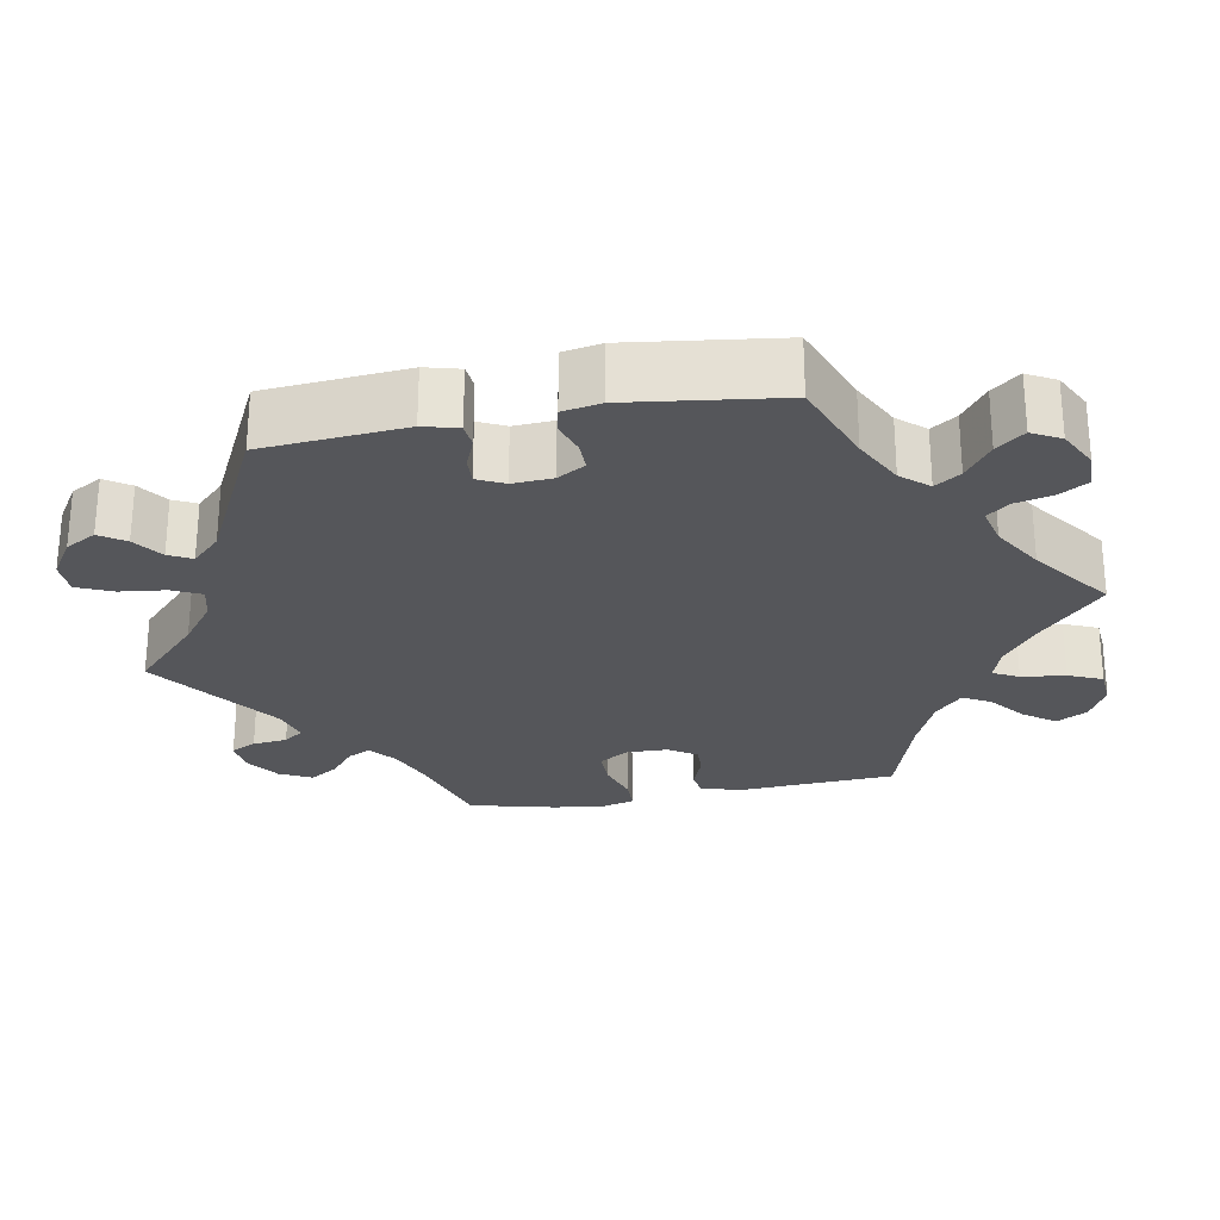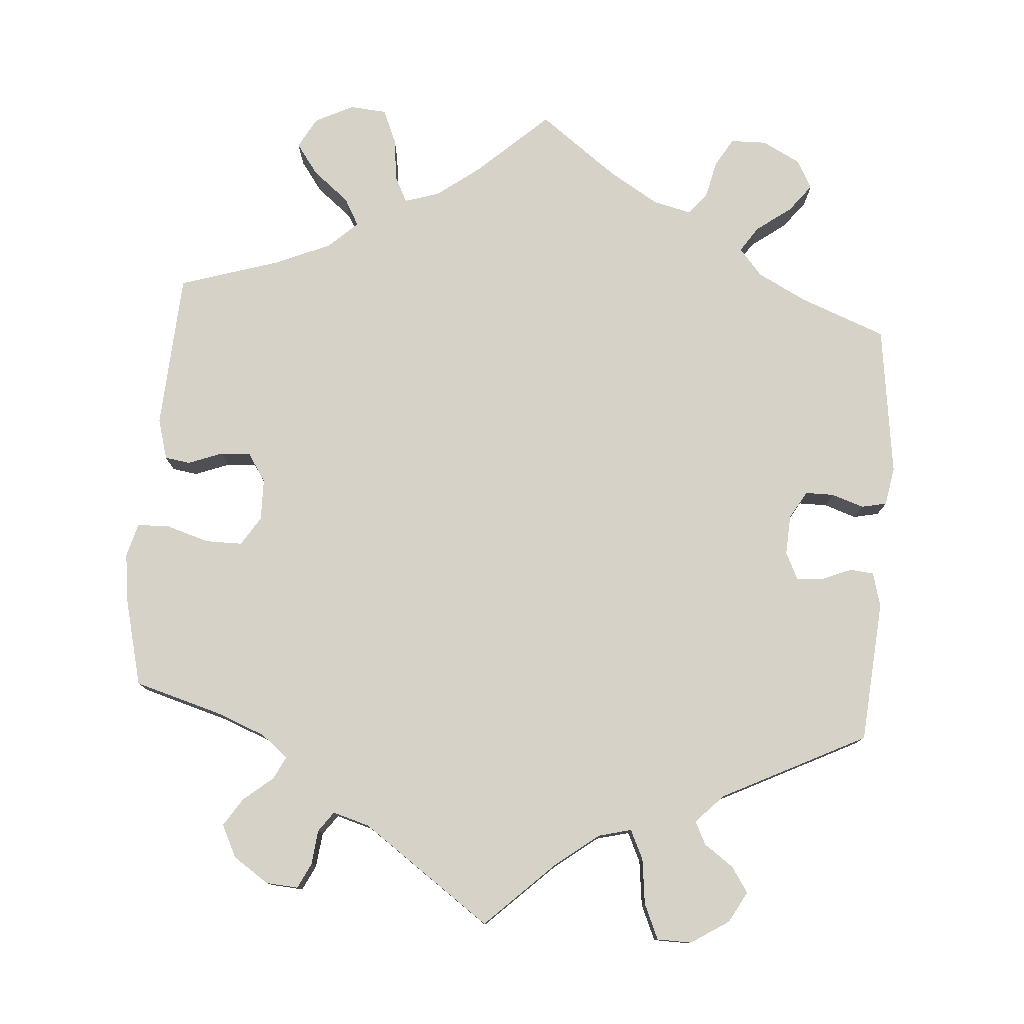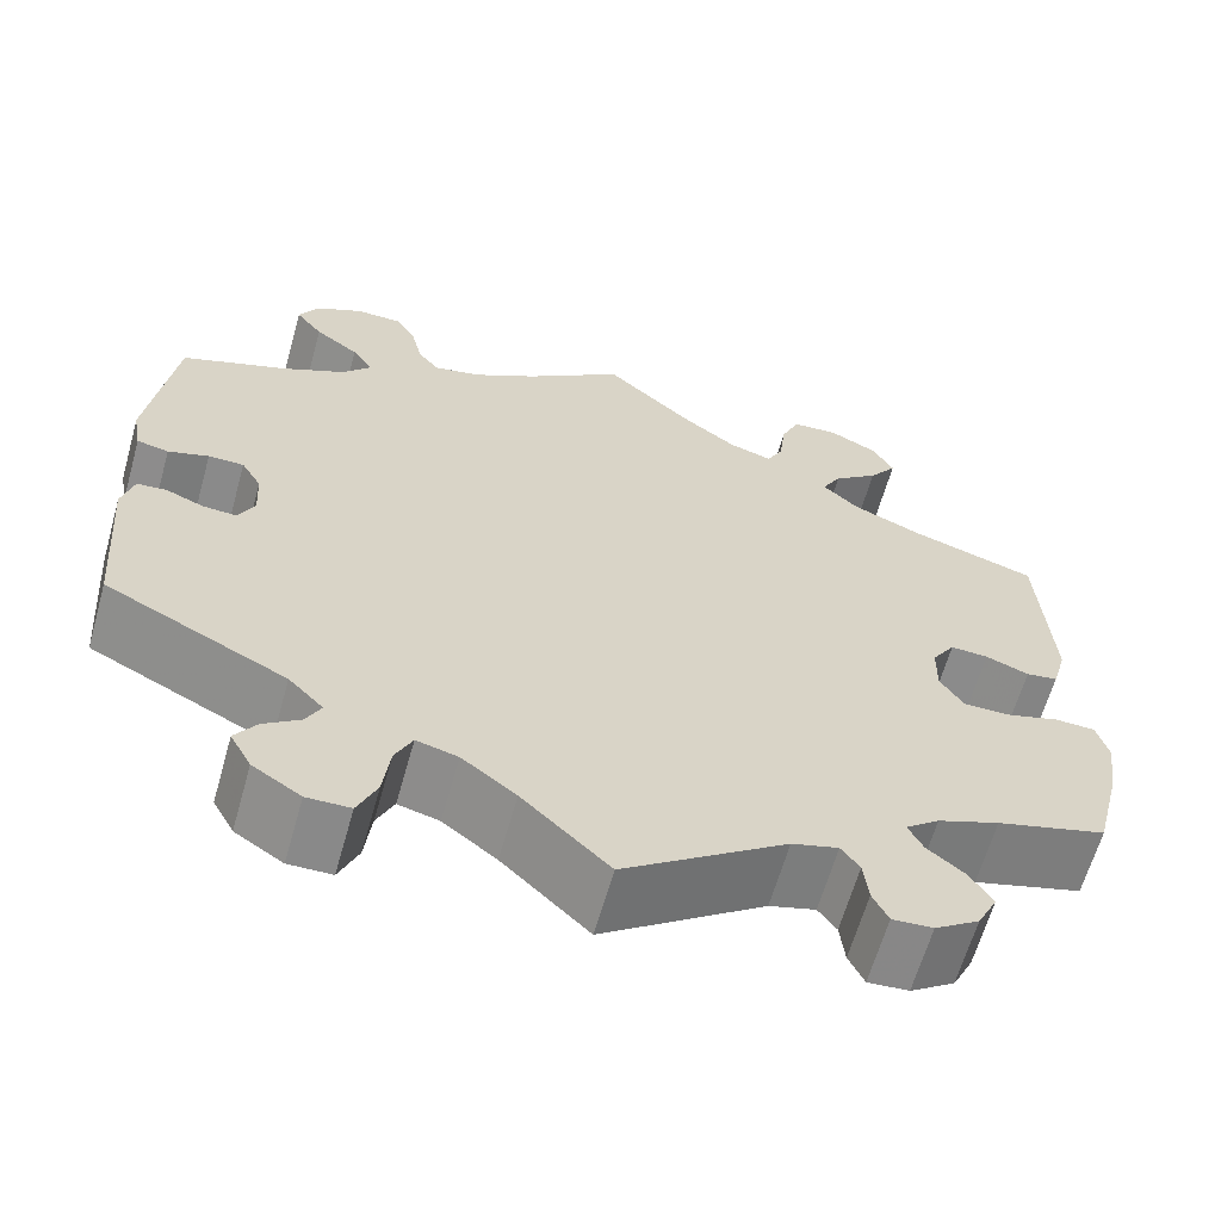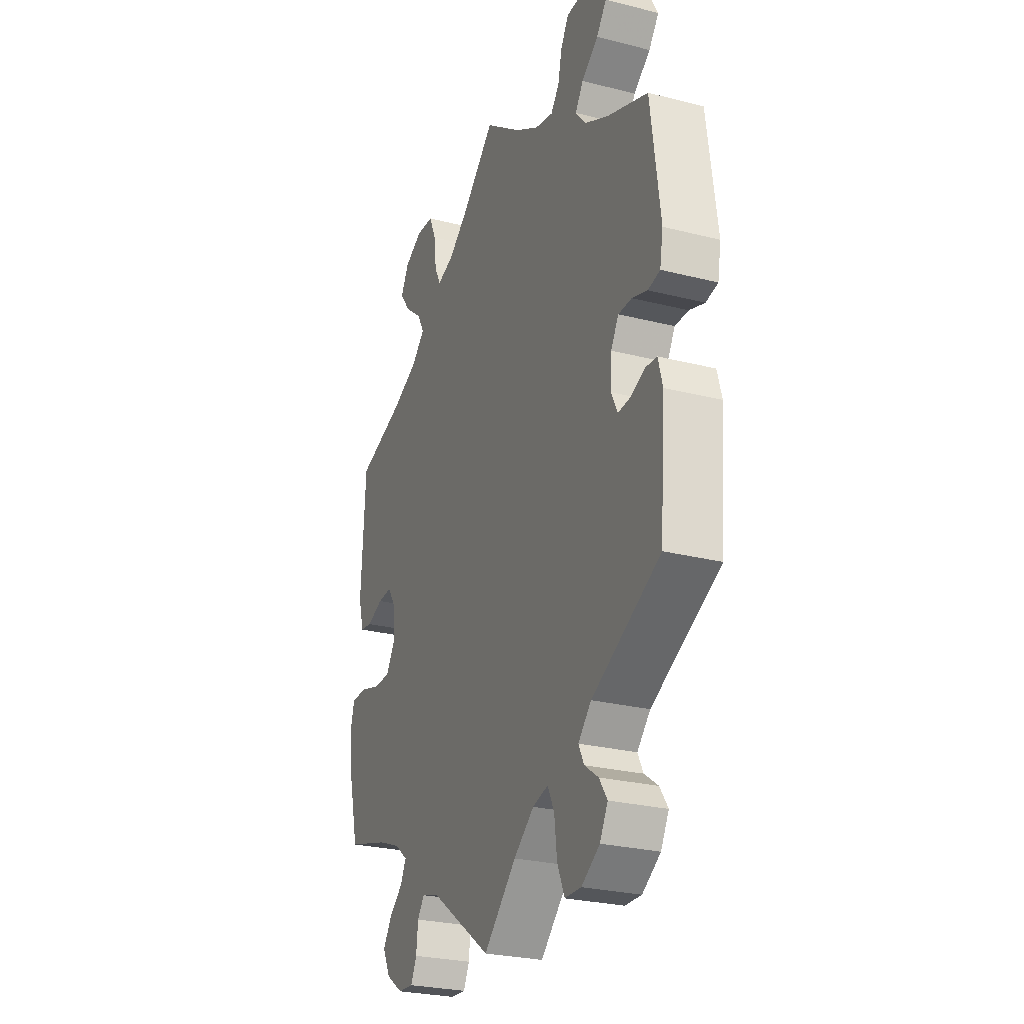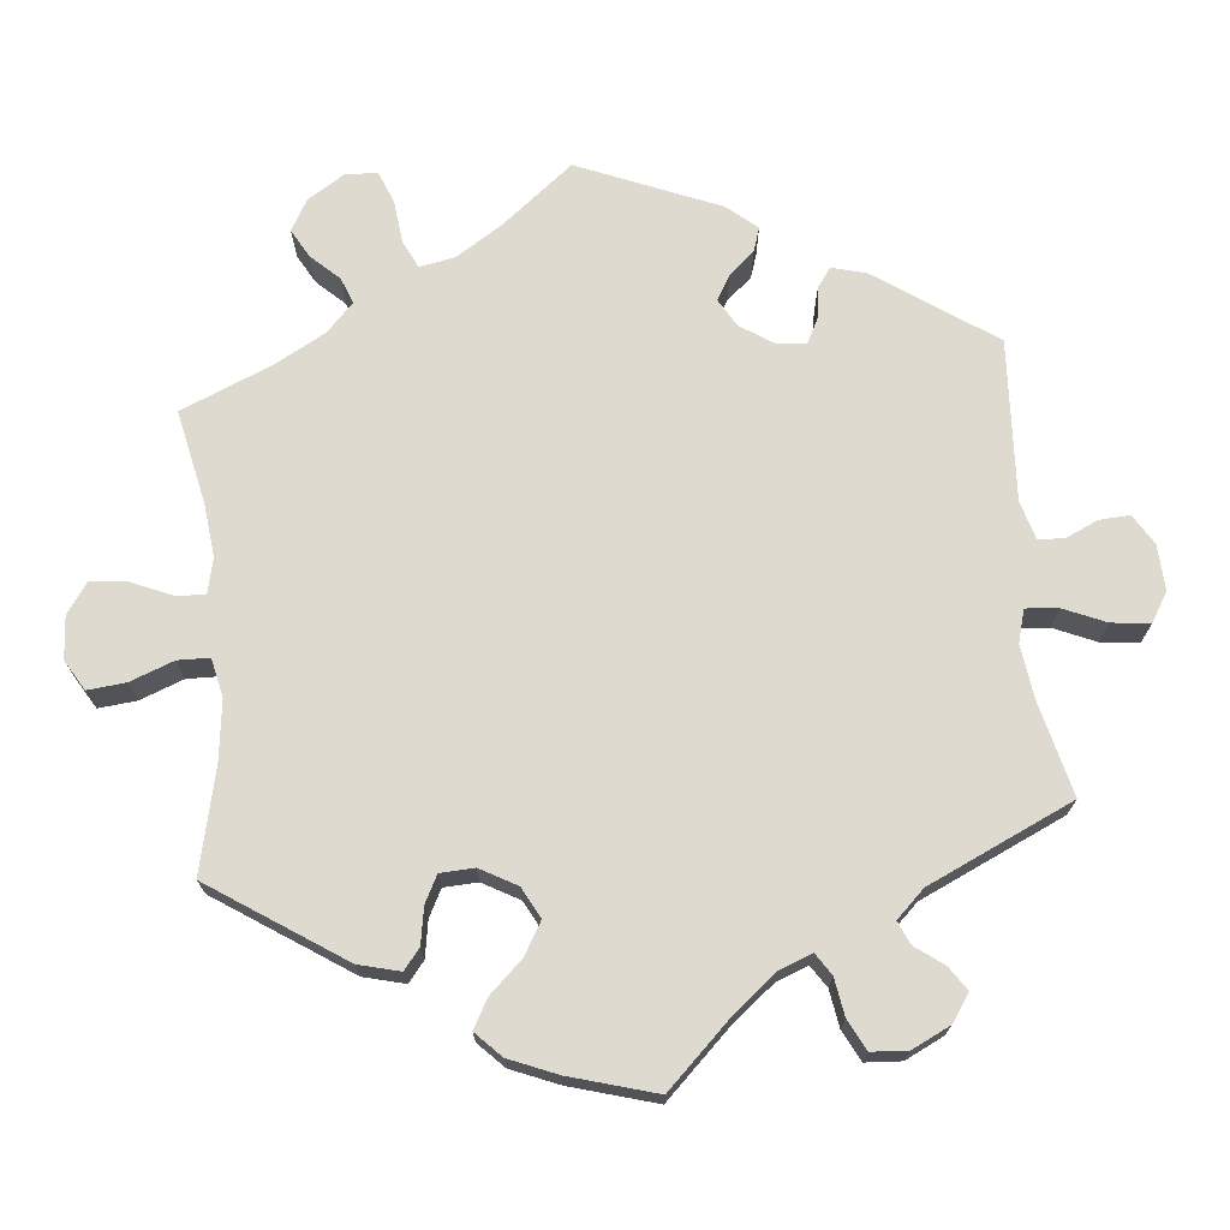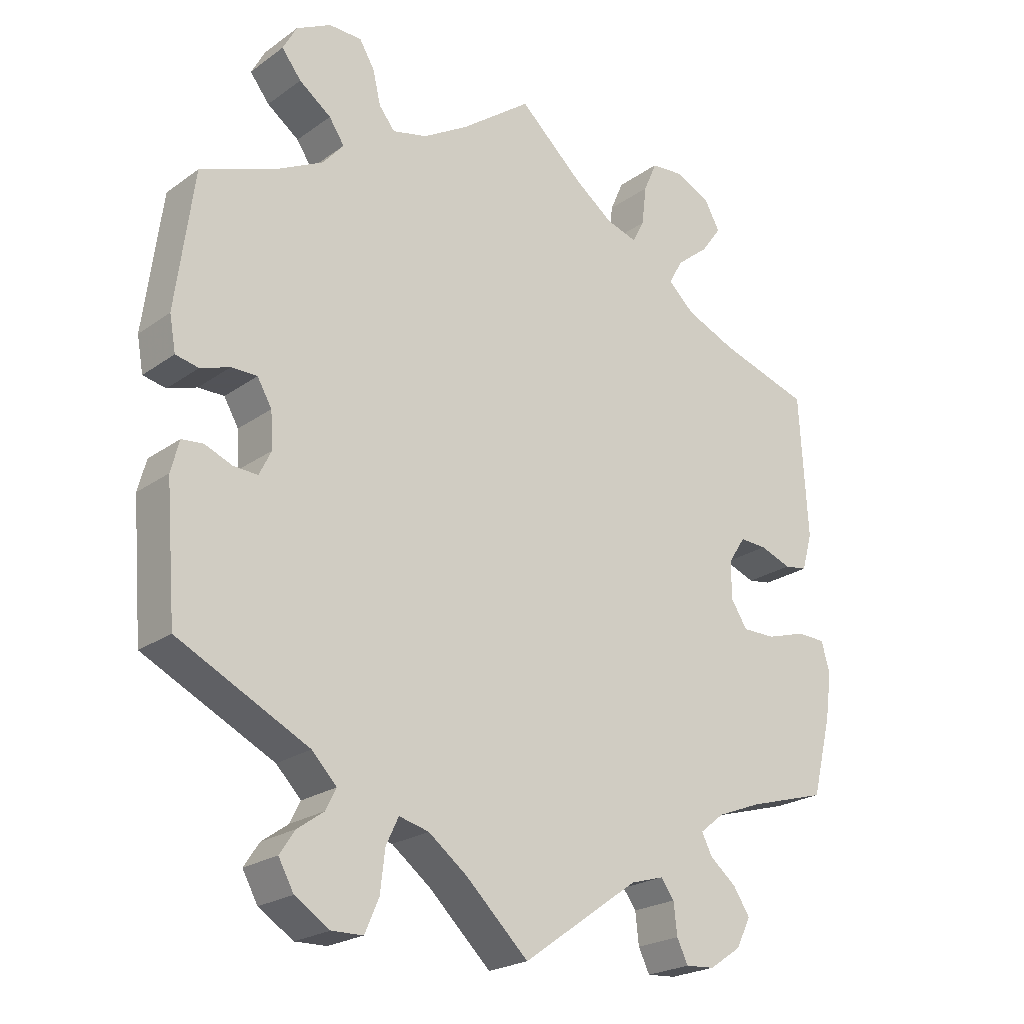
<metadata>
{"format":"obj","ext":"obj","renderer":"f3d","projection":"perspective","resolution":1024,"background":"white","views":[{"elev":-26.1,"azim":-79.5,"up":"+Y"},{"elev":78.1,"azim":-175.7,"up":"+Y"},{"elev":-63.4,"azim":-15.8,"up":"+Z"},{"elev":-26.6,"azim":-111.7,"up":"+Z"},{"elev":70.6,"azim":114.6,"up":"+Y"},{"elev":-22.5,"azim":-39.5,"up":"+Z"}]}
</metadata>
<code>
v 0.092 0.07 0.494
v 0.148 0.07 0.452
v 0.193 0.07 0.438
v 0.21 0.07 0.471
v 0.217 0.07 0.528
v 0.236 0.07 0.572
v 0.284 0.07 0.576
v 0.334 0.07 0.551
v 0.356 0.07 0.511
v 0.327 0.07 0.471
v 0.28 0.07 0.433
v 0.26 0.07 0.397
v 0.298 0.07 0.362
v 0.37 0.07 0.331
v 0.501 0.07 0.29
v 0.513 0.07 0.085
v 0.498 0.07 0.032
v 0.465 0.07 0.027
v 0.42 0.07 0.044
v 0.381 0.07 0.046
v 0.357 0.07 0.009
v 0.356 0.07 -0.045
v 0.38 0.07 -0.083
v 0.428 0.07 -0.083
v 0.484 0.07 -0.066
v 0.526 0.07 -0.067
v 0.538 0.07 -0.111
v 0.529 0.07 -0.177
v 0.501 0.07 -0.289
v 0.387 0.07 -0.322
v 0.323 0.07 -0.347
v 0.288 0.07 -0.375
v 0.303 0.07 -0.405
v 0.341 0.07 -0.436
v 0.365 0.07 -0.473
v 0.344 0.07 -0.515
v 0.298 0.07 -0.546
v 0.256 0.07 -0.549
v 0.24 0.07 -0.516
v 0.235 0.07 -0.471
v 0.216 0.07 -0.445
v 0.168 0.07 -0.459
v 0 0.07 -0.578
v -0.09 0.07 -0.492
v -0.146 0.07 -0.449
v -0.189 0.07 -0.438
v -0.207 0.07 -0.476
v -0.214 0.07 -0.535
v -0.234 0.07 -0.581
v -0.279 0.07 -0.582
v -0.329 0.07 -0.55
v -0.351 0.07 -0.51
v -0.329 0.07 -0.477
v -0.291 0.07 -0.45
v -0.276 0.07 -0.42
v -0.312 0.07 -0.383
v -0.5 0.07 -0.289
v -0.515 0.07 -0.104
v -0.503 0.07 -0.059
v -0.472 0.07 -0.056
v -0.433 0.07 -0.072
v -0.398 0.07 -0.074
v -0.381 0.07 -0.039
v -0.384 0.07 0.013
v -0.405 0.07 0.049
v -0.442 0.07 0.049
v -0.484 0.07 0.035
v -0.517 0.07 0.042
v -0.526 0.07 0.092
v -0.5 0.07 0.289
v -0.388 0.07 0.332
v -0.324 0.07 0.365
v -0.294 0.07 0.4
v -0.316 0.07 0.433
v -0.362 0.07 0.467
v -0.39 0.07 0.503
v -0.37 0.07 0.54
v -0.32 0.07 0.566
v -0.273 0.07 0.565
v -0.251 0.07 0.528
v -0.24 0.07 0.48
v -0.217 0.07 0.451
v -0.167 0.07 0.463
v -0.102 0.07 0.502
v 0 0.07 0.578
v 0.092 0 0.494
v 0.148 0 0.452
v 0.193 0 0.438
v 0.21 0 0.471
v 0.217 0 0.528
v 0.236 0 0.572
v 0.284 0 0.576
v 0.334 0 0.551
v 0.356 0 0.511
v 0.327 0 0.471
v 0.28 0 0.433
v 0.26 0 0.397
v 0.298 0 0.362
v 0.37 0 0.331
v 0.501 0 0.29
v 0.513 0 0.085
v 0.498 0 0.032
v 0.465 0 0.027
v 0.42 0 0.044
v 0.381 0 0.046
v 0.357 0 0.009
v 0.356 0 -0.045
v 0.38 0 -0.083
v 0.428 0 -0.083
v 0.484 0 -0.066
v 0.526 0 -0.067
v 0.538 0 -0.111
v 0.529 0 -0.177
v 0.501 0 -0.289
v 0.387 0 -0.322
v 0.323 0 -0.347
v 0.288 0 -0.375
v 0.303 0 -0.405
v 0.341 0 -0.436
v 0.365 0 -0.473
v 0.344 0 -0.515
v 0.298 0 -0.546
v 0.256 0 -0.549
v 0.24 0 -0.516
v 0.235 0 -0.471
v 0.216 0 -0.445
v 0.168 0 -0.459
v 0 0 -0.578
v -0.09 0 -0.492
v -0.146 0 -0.449
v -0.189 0 -0.438
v -0.207 0 -0.476
v -0.214 0 -0.535
v -0.234 0 -0.581
v -0.279 0 -0.582
v -0.329 0 -0.55
v -0.351 0 -0.51
v -0.329 0 -0.477
v -0.291 0 -0.45
v -0.276 0 -0.42
v -0.312 0 -0.383
v -0.5 0 -0.289
v -0.515 0 -0.104
v -0.503 0 -0.059
v -0.472 0 -0.056
v -0.433 0 -0.072
v -0.398 0 -0.074
v -0.381 0 -0.039
v -0.384 0 0.013
v -0.405 0 0.049
v -0.442 0 0.049
v -0.484 0 0.035
v -0.517 0 0.042
v -0.526 0 0.092
v -0.5 0 0.289
v -0.388 0 0.332
v -0.324 0 0.365
v -0.294 0 0.4
v -0.316 0 0.433
v -0.362 0 0.467
v -0.39 0 0.503
v -0.37 0 0.54
v -0.32 0 0.566
v -0.273 0 0.565
v -0.251 0 0.528
v -0.24 0 0.48
v -0.217 0 0.451
v -0.167 0 0.463
v -0.102 0 0.502
v 0 0 0.578
f 84 85 1
f 83 84 1 2
f 82 83 2 3
f 78 79 80 81
f 78 81 82
f 77 78 82
f 74 75 76 77
f 73 74 77 82
f 72 73 82 3
f 68 69 70 71
f 66 67 68 71
f 65 66 71 72
f 64 65 72 3
f 58 59 60 61
f 56 57 58 61
f 55 56 61 62
f 51 52 53 54
f 51 54 55
f 50 51 55
f 47 48 49 50
f 46 47 50 55
f 42 43 44
f 41 42 44 45
f 37 38 39 40
f 37 40 41
f 36 37 41
f 33 34 35 36
f 32 33 36 41
f 27 28 29 30
f 27 30 31
f 24 25 26 27
f 23 24 27 31
f 22 23 31 32
f 16 17 18 19
f 14 15 16 19
f 13 14 19 20
f 12 13 20 21
f 8 9 10 11
f 8 11 12
f 7 8 12
f 4 5 6 7
f 3 4 7 12
f 63 64 3 12
f 46 55 62 63
f 41 45 46 63
f 22 32 41 63
f 12 21 22 63
f 86 170 169
f 87 86 169 168
f 88 87 168 167
f 166 165 164 163
f 167 166 163
f 167 163 162
f 162 161 160 159
f 167 162 159 158
f 88 167 158 157
f 156 155 154 153
f 156 153 152 151
f 157 156 151 150
f 88 157 150 149
f 146 145 144 143
f 146 143 142 141
f 147 146 141 140
f 139 138 137 136
f 140 139 136
f 140 136 135
f 135 134 133 132
f 140 135 132 131
f 129 128 127
f 130 129 127 126
f 125 124 123 122
f 126 125 122
f 126 122 121
f 121 120 119 118
f 126 121 118 117
f 115 114 113 112
f 116 115 112
f 112 111 110 109
f 116 112 109 108
f 117 116 108 107
f 104 103 102 101
f 104 101 100 99
f 105 104 99 98
f 106 105 98 97
f 96 95 94 93
f 97 96 93
f 97 93 92
f 92 91 90 89
f 97 92 89 88
f 97 88 149 148
f 148 147 140 131
f 148 131 130 126
f 148 126 117 107
f 148 107 106 97
f 1 86 87 2
f 2 87 88 3
f 3 88 89 4
f 4 89 90 5
f 5 90 91 6
f 6 91 92 7
f 7 92 93 8
f 8 93 94 9
f 9 94 95 10
f 10 95 96 11
f 11 96 97 12
f 12 97 98 13
f 13 98 99 14
f 14 99 100 15
f 15 100 101 16
f 16 101 102 17
f 17 102 103 18
f 18 103 104 19
f 19 104 105 20
f 20 105 106 21
f 21 106 107 22
f 22 107 108 23
f 23 108 109 24
f 24 109 110 25
f 25 110 111 26
f 26 111 112 27
f 27 112 113 28
f 28 113 114 29
f 29 114 115 30
f 30 115 116 31
f 31 116 117 32
f 32 117 118 33
f 33 118 119 34
f 34 119 120 35
f 35 120 121 36
f 36 121 122 37
f 37 122 123 38
f 38 123 124 39
f 39 124 125 40
f 40 125 126 41
f 41 126 127 42
f 42 127 128 43
f 43 128 129 44
f 44 129 130 45
f 45 130 131 46
f 46 131 132 47
f 47 132 133 48
f 48 133 134 49
f 49 134 135 50
f 50 135 136 51
f 51 136 137 52
f 52 137 138 53
f 53 138 139 54
f 54 139 140 55
f 55 140 141 56
f 56 141 142 57
f 57 142 143 58
f 58 143 144 59
f 59 144 145 60
f 60 145 146 61
f 61 146 147 62
f 62 147 148 63
f 63 148 149 64
f 64 149 150 65
f 65 150 151 66
f 66 151 152 67
f 67 152 153 68
f 68 153 154 69
f 69 154 155 70
f 70 155 156 71
f 71 156 157 72
f 72 157 158 73
f 73 158 159 74
f 74 159 160 75
f 75 160 161 76
f 76 161 162 77
f 77 162 163 78
f 78 163 164 79
f 79 164 165 80
f 80 165 166 81
f 81 166 167 82
f 82 167 168 83
f 83 168 169 84
f 84 169 170 85
f 85 170 86 1

</code>
